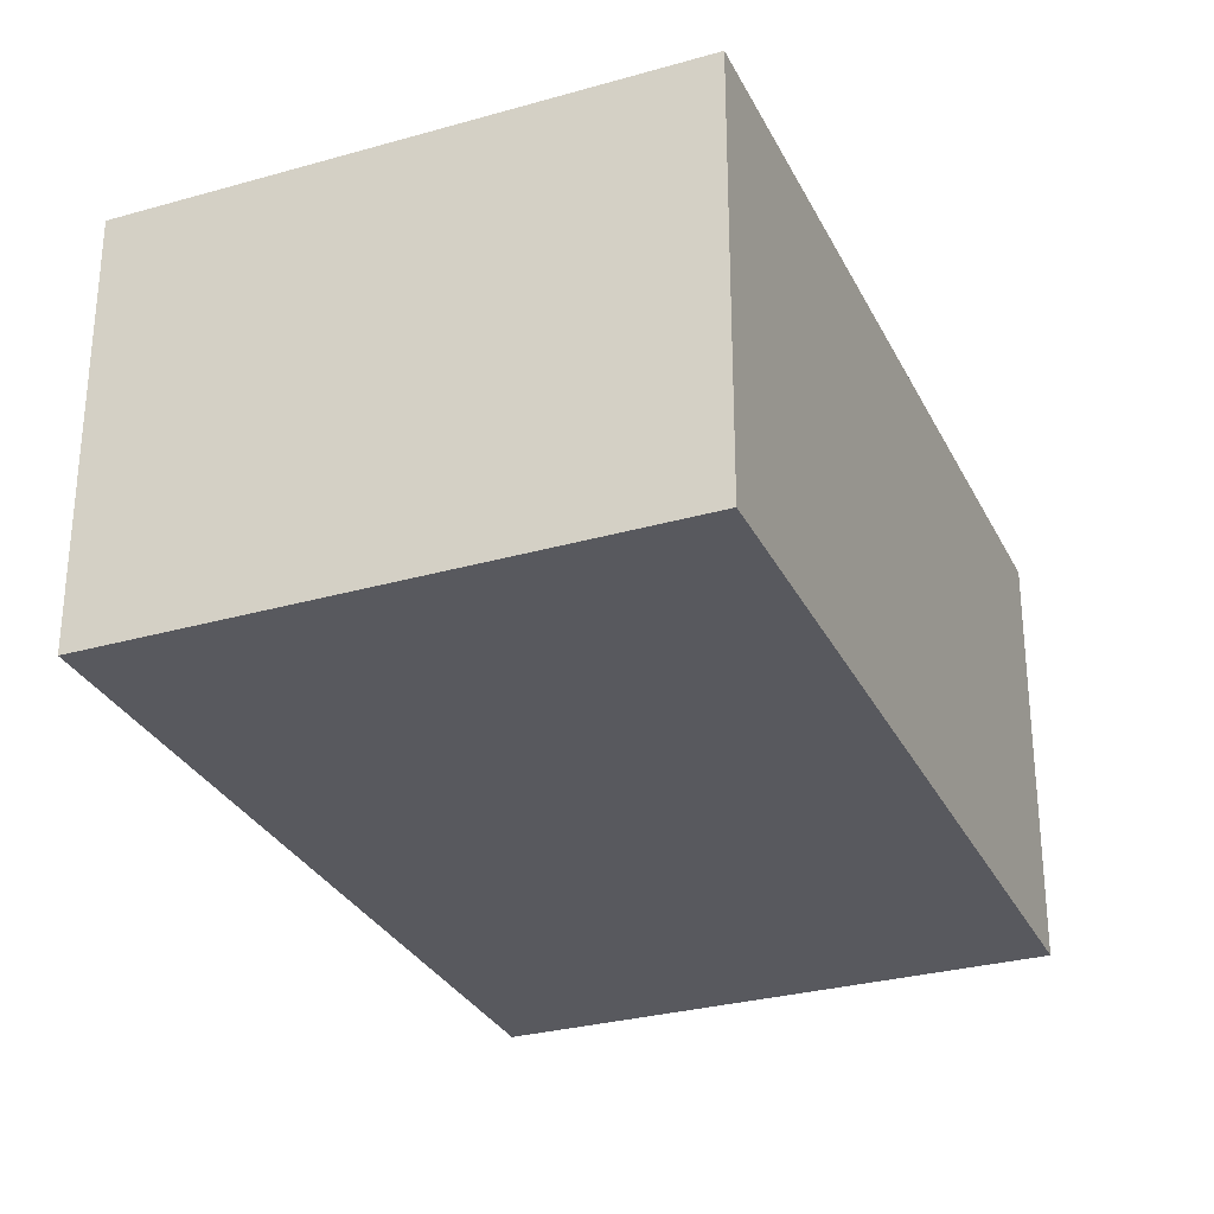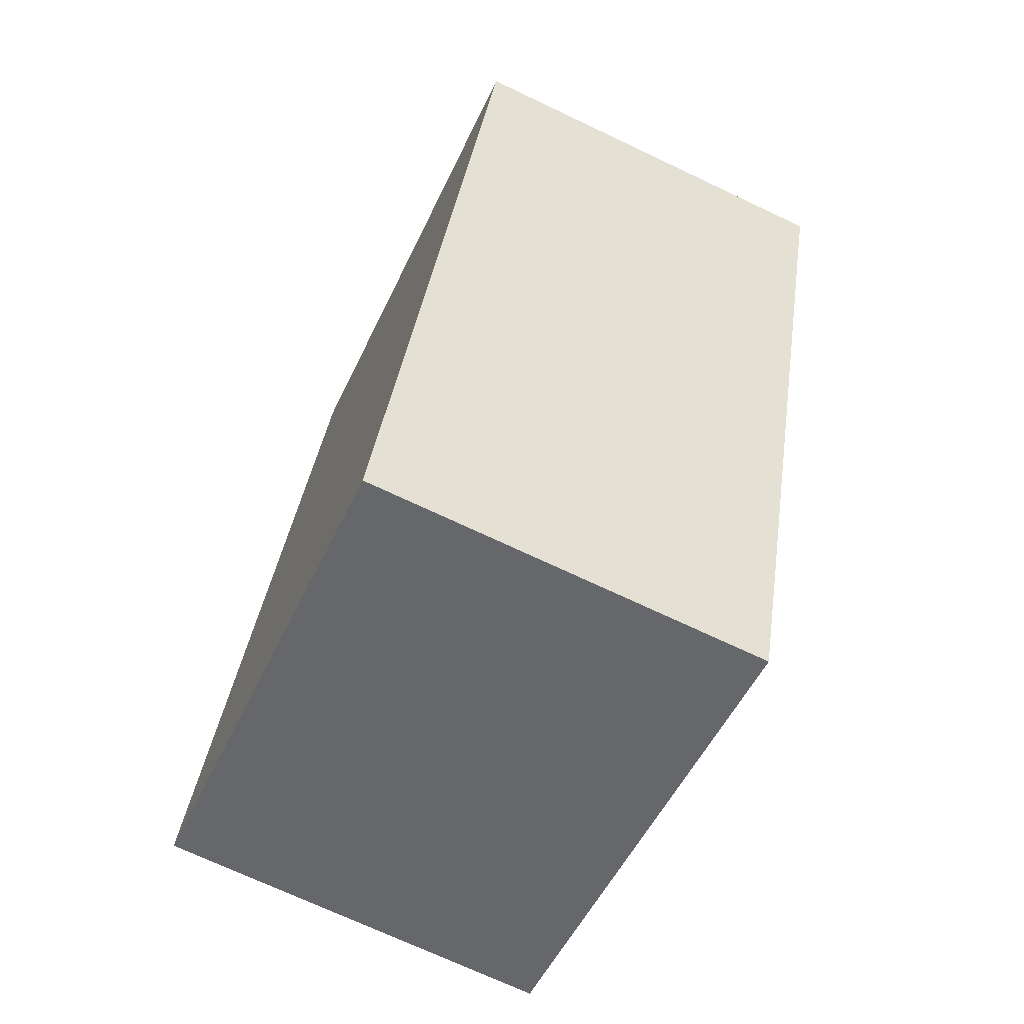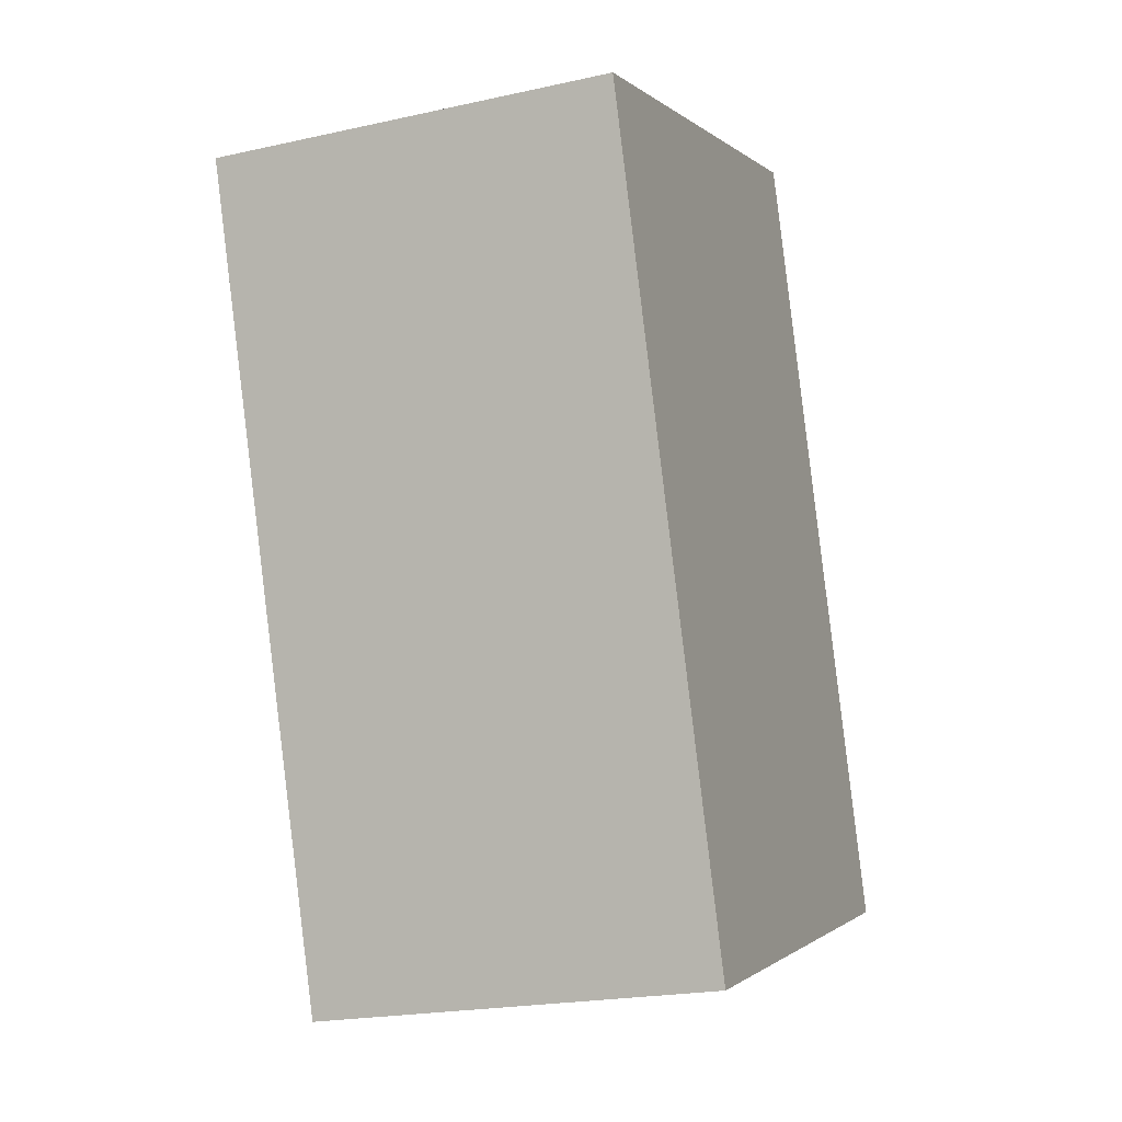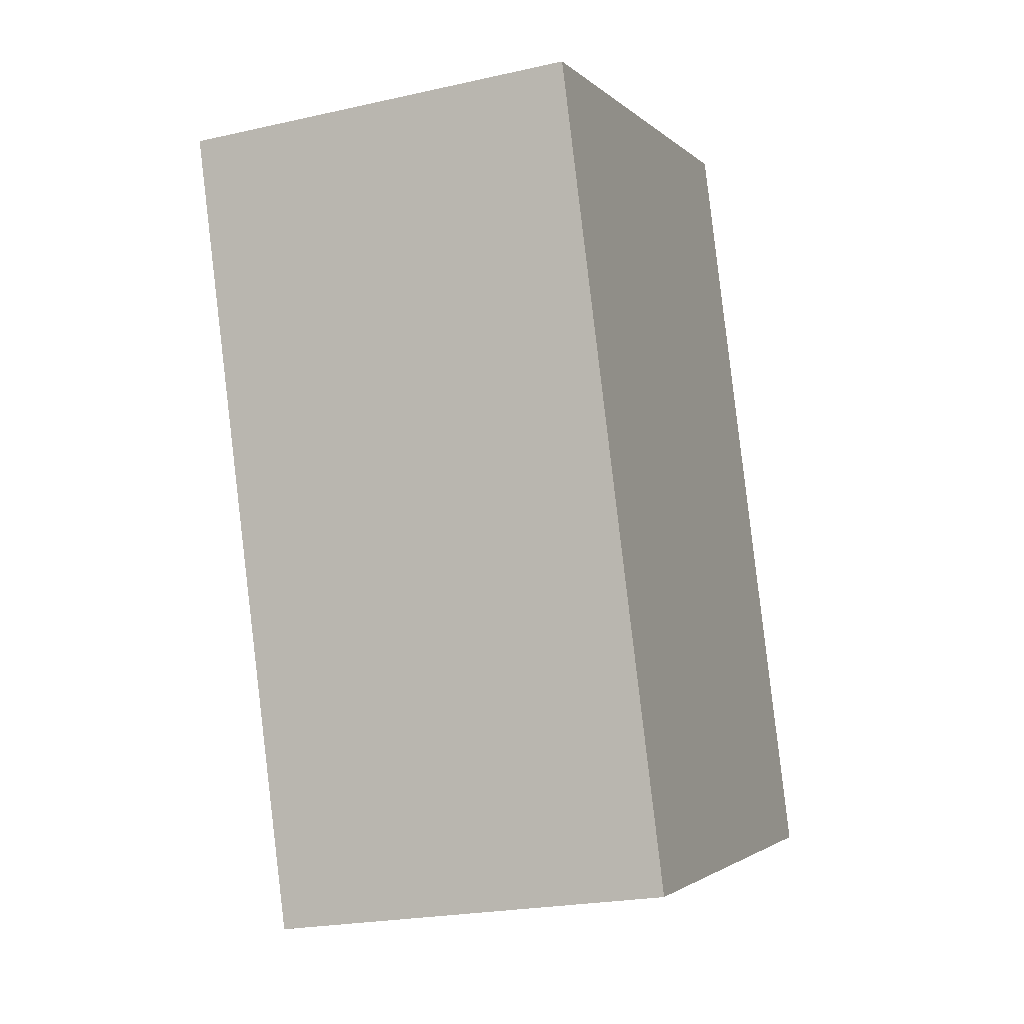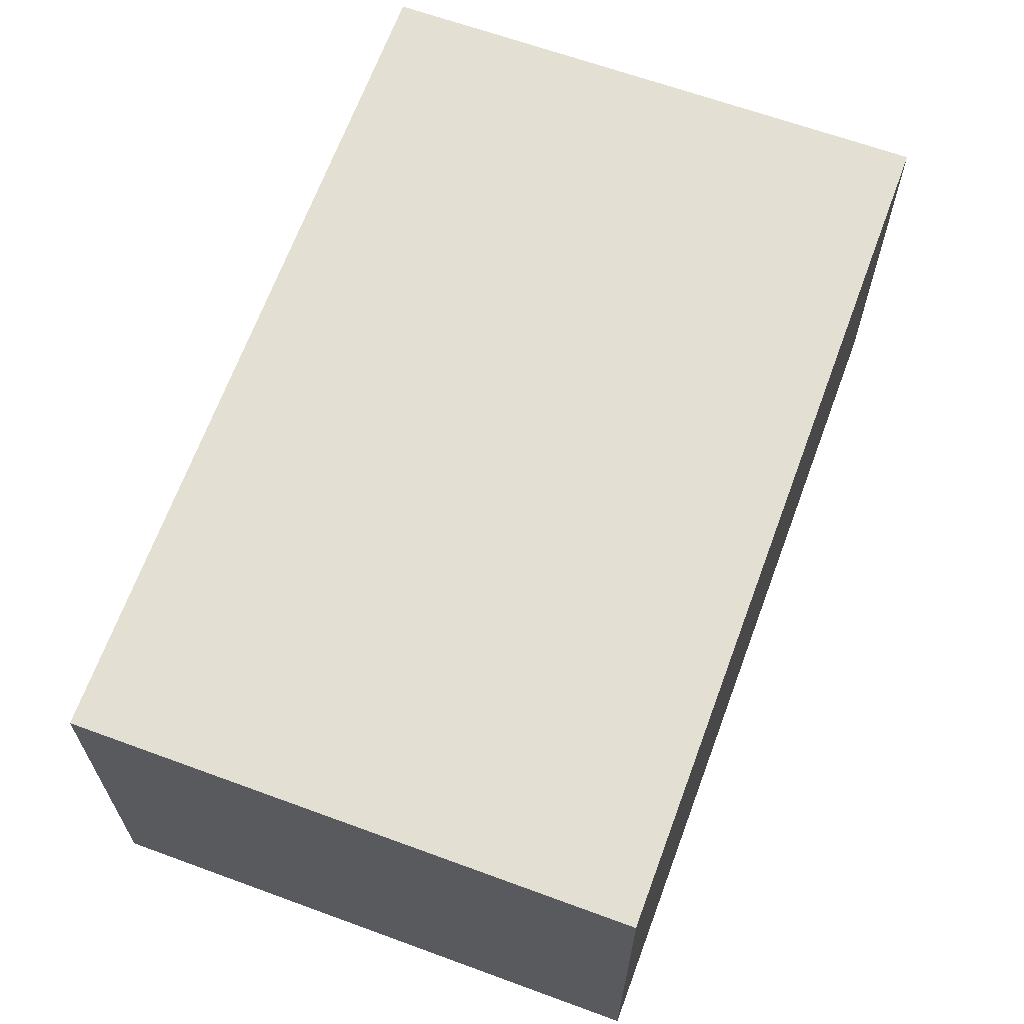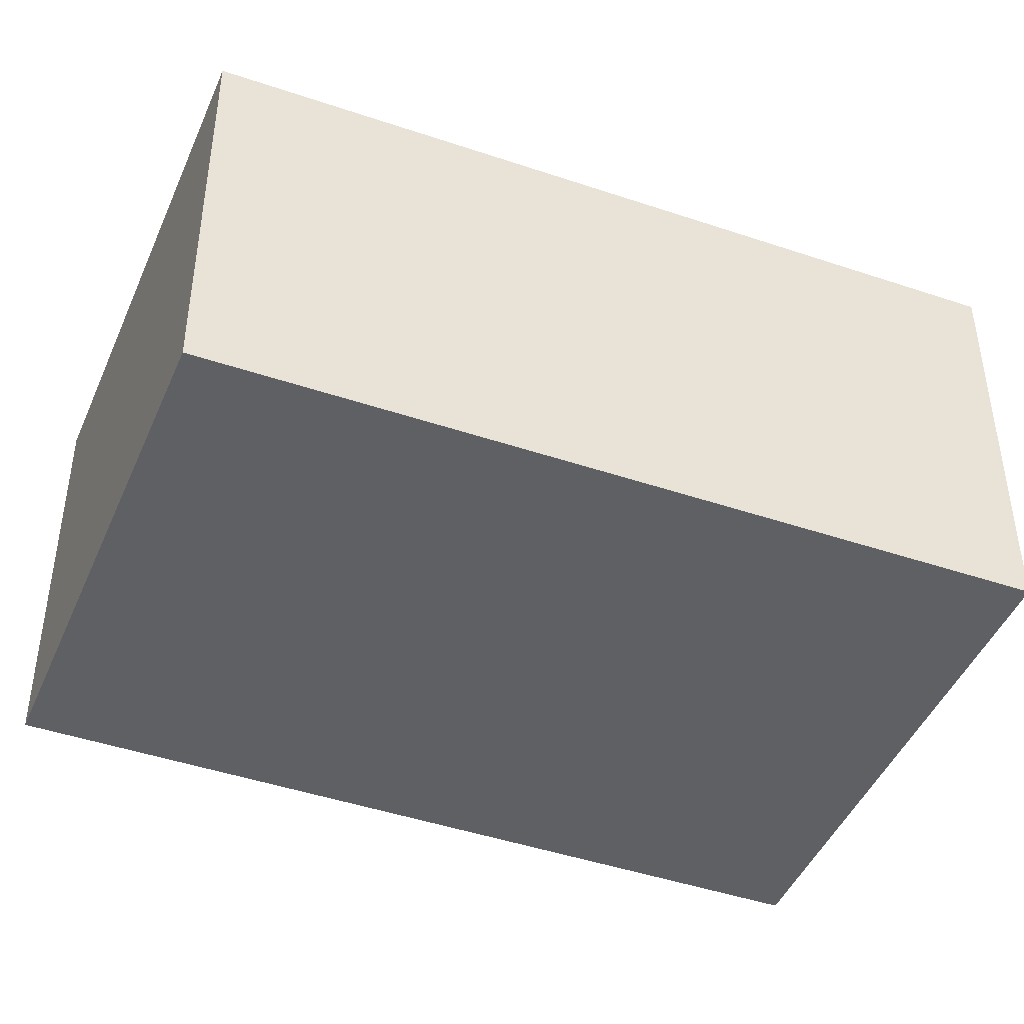
<metadata>
{"format":"obj","ext":"obj","renderer":"f3d","projection":"perspective","resolution":1024,"background":"white","views":[{"elev":-30.3,"azim":41.2,"up":"+Y"},{"elev":-70.9,"azim":64.6,"up":"+Z"},{"elev":-21.1,"azim":111.7,"up":"+Z"},{"elev":-22.5,"azim":111.3,"up":"+Z"},{"elev":67.0,"azim":38.9,"up":"+Y"},{"elev":-44.5,"azim":-93.0,"up":"+Y"}]}
</metadata>
<code>
v  8.82 4.663 6.932
v  9.964e-05 4.663 -0.0001476
v  2.97 4.663 8.903
v  5.776 4.663 -2.036
v  0 0 0
v  8.82 -4.245e-16 6.932
v  2.97 -5.452e-16 8.903
v  5.776 1.247e-16 -2.036
g defaultobject
f 1 2 3
f 2 1 4
f 5 6 7
f 6 5 8
f 3 5 7
f 5 3 2
f 3 6 1
f 6 3 7
f 1 8 4
f 8 1 6
f 2 8 5
f 8 2 4

</code>
